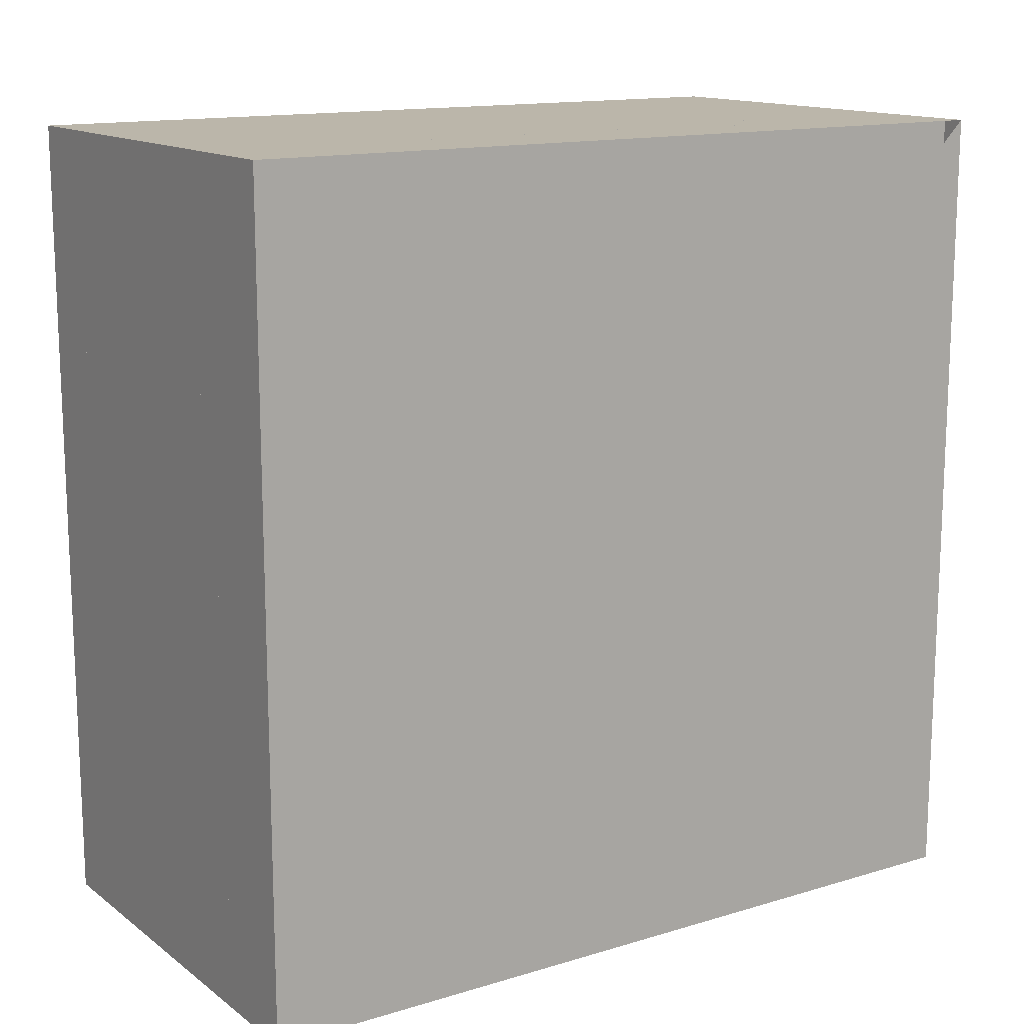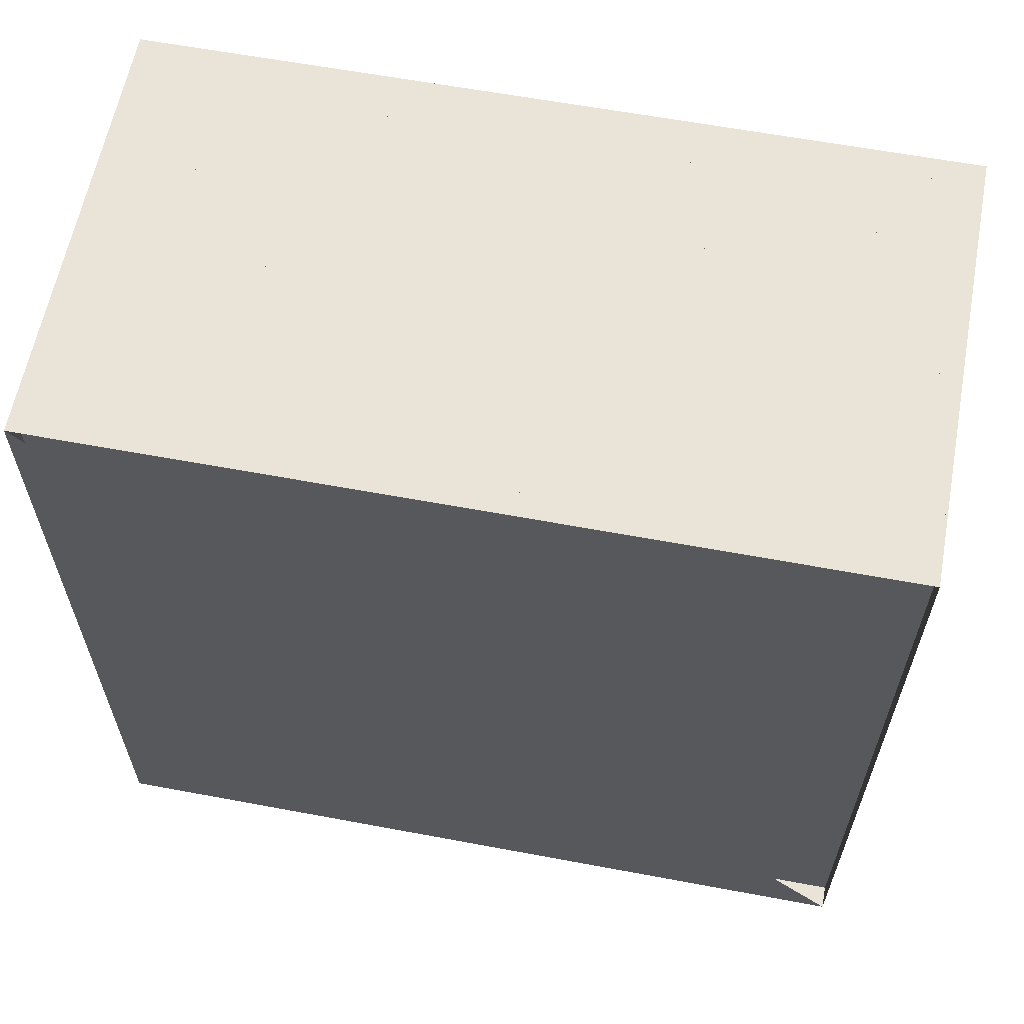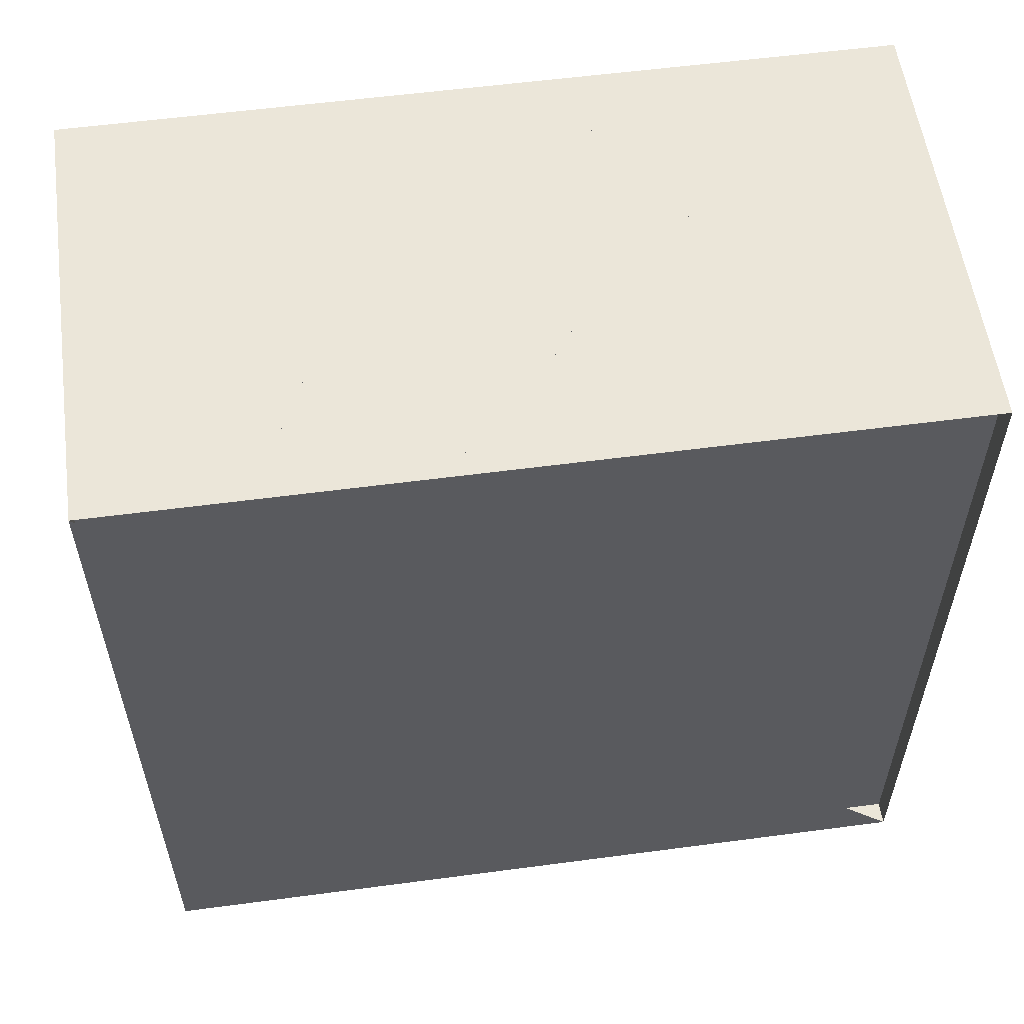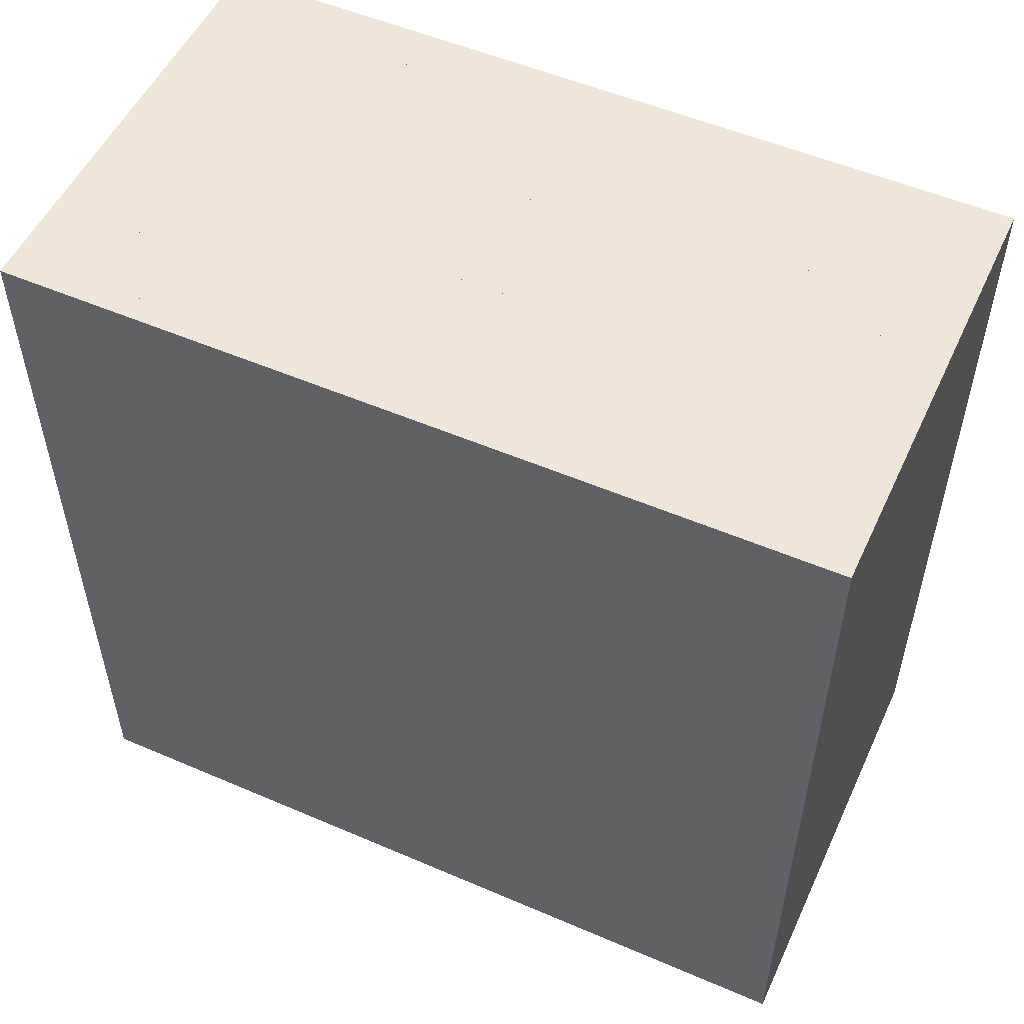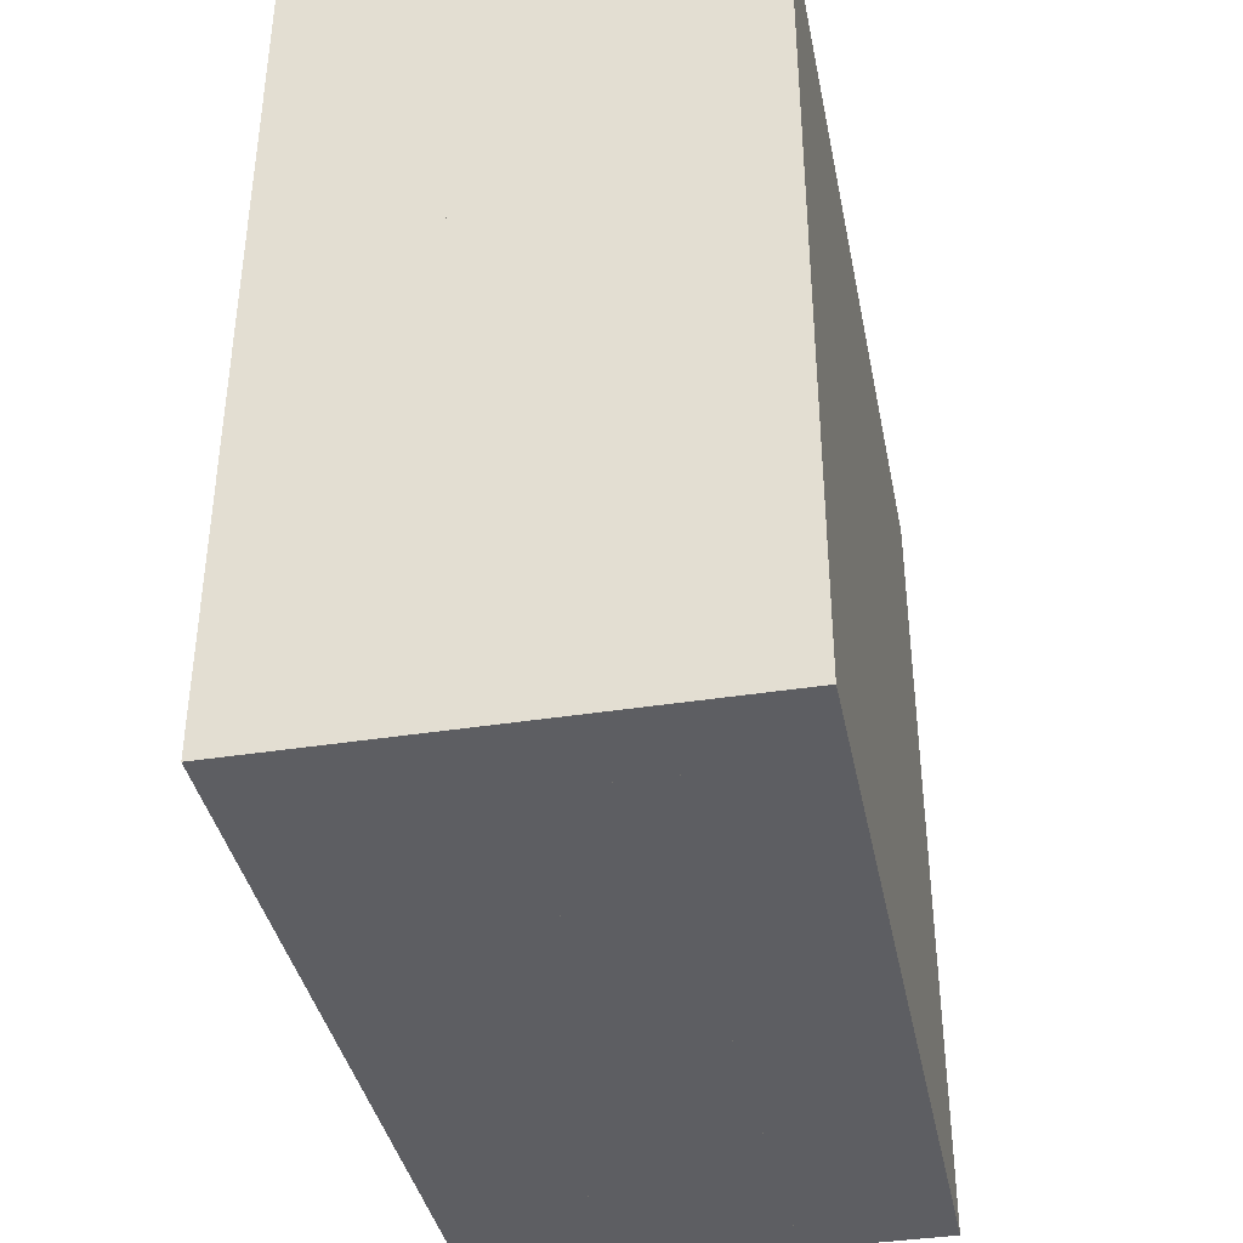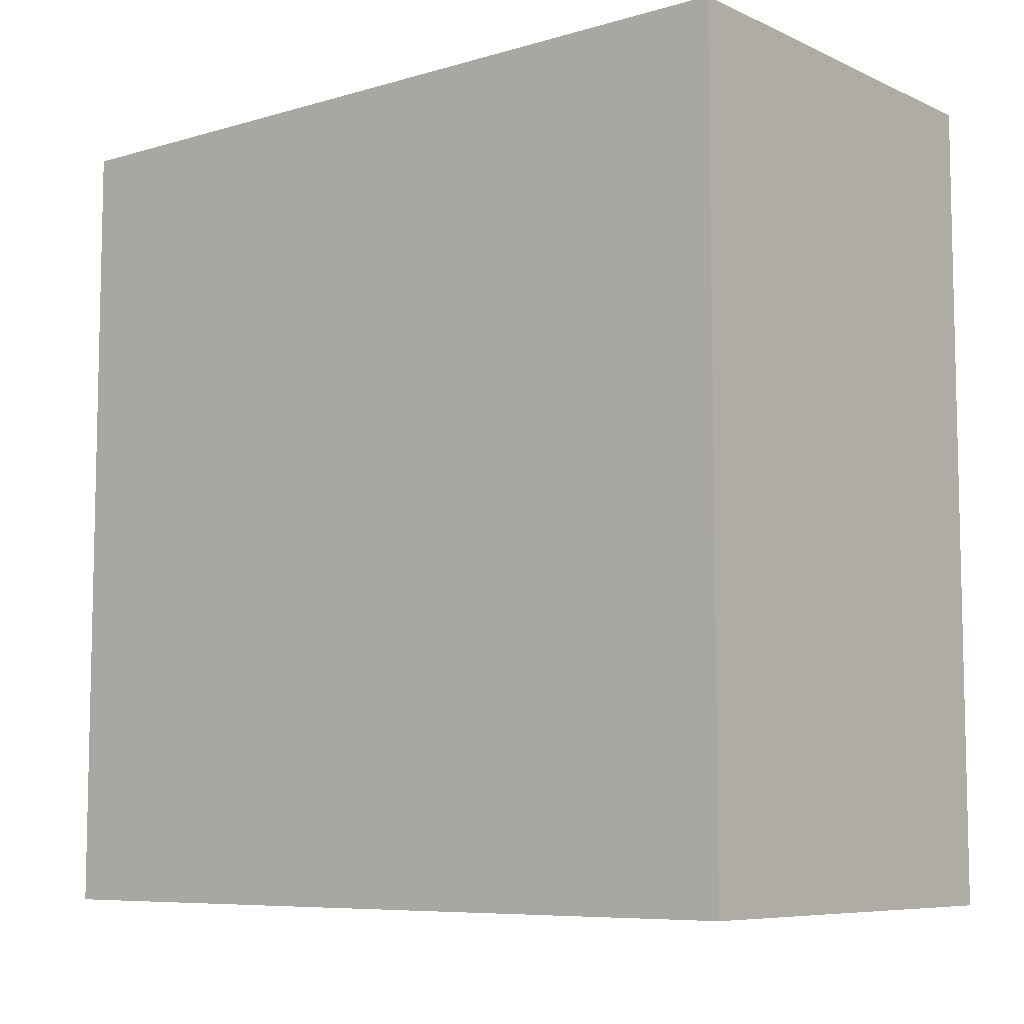
<metadata>
{"format":"obj","ext":"obj","renderer":"f3d","projection":"perspective","resolution":1024,"background":"white","views":[{"elev":14.1,"azim":-123.4,"up":"+Z"},{"elev":61.2,"azim":-79.2,"up":"+Y"},{"elev":56.6,"azim":-97.9,"up":"+Y"},{"elev":53.1,"azim":114.7,"up":"+Y"},{"elev":-38.7,"azim":11.2,"up":"+Y"},{"elev":-7.7,"azim":129.1,"up":"+Y"}]}
</metadata>
<code>
v 0 -1 -1
v 0 -1 1
v 0 1 1
v 0 1 -1
v 0.05765 -1 -1
v 0.05765 -1 1
v 0.05765 1 1
v 0.05765 1 -1
v 0.1153 -1 -1
v 0.1153 -1 1
v 0.1153 1 1
v 0.1153 1 -1
v 0.1728 -1 -1
v 0.1728 -1 1
v 0.1728 1 1
v 0.1728 1 -1
v 0.2303 -1 -1
v 0.2303 -1 1
v 0.2303 1 1
v 0.2303 1 -1
v 0.2878 -1 -1
v 0.2878 -1 1
v 0.2878 1 1
v 0.2878 1 -1
v 0.3453 -1 -1
v 0.3453 -1 1
v 0.3453 1 1
v 0.3453 1 -1
v 0.403 -1 -1
v 0.403 -1 1
v 0.403 1 1
v 0.403 1 -1
v 0.4608 -1 -1
v 0.4608 -1 1
v 0.4608 1 1
v 0.4608 1 -1
v 0.5186 -1 -1
v 0.5186 -1 1
v 0.5186 1 1
v 0.5186 1 -1
v 0.5765 -1 -1
v 0.5765 -1 1
v 0.5765 1 1
v 0.5765 1 -1
v 0.6343 -1 -1
v 0.6343 -1 1
v 0.6343 1 1
v 0.6343 1 -1
v 0.6922 -1 -1
v 0.6922 -1 1
v 0.6922 1 1
v 0.6922 1 -1
v 0.7501 -1 -1
v 0.7501 -1 1
v 0.7501 1 1
v 0.7501 1 -1
v 0.808 -1 -1
v 0.808 -1 1
v 0.808 1 1
v 0.808 1 -1
v 0.8659 -1 -1
v 0.8659 -1 1
v 0.8659 1 1
v 0.8659 1 -1
v 0.9238 -1 -1
v 0.9238 -1 1
v 0.9238 1 1
v 0.9238 1 -1
v 0.9817 -1 -1
v 0.9817 -1 1
v 0.9817 1 1
v 0.9817 1 -1
v 1.04 -1 -1
v 1.04 -1 1
v 1.04 1 1
v 1.04 1 -1
v 1.097 -1 -1
v 1.097 -1 1
v 1.097 1 1
v 1.097 1 -1
f 1 2 4 5
f 5 6 7 8
f 5 6 2 1
f 6 7 3 2
f 7 8 4 3
f 8 5 1 4
f 9 10 11 12
f 9 10 6 5
f 10 11 7 6
f 11 12 8 7
f 12 9 5 8
f 13 14 15 16
f 13 14 10 9
f 14 15 11 10
f 15 16 12 11
f 16 13 9 12
f 17 18 19 20
f 17 18 14 13
f 18 19 15 14
f 19 20 16 15
f 20 17 13 16
f 21 22 23 24
f 21 22 18 17
f 22 23 19 18
f 23 24 20 19
f 24 21 17 20
f 25 26 27 28
f 25 26 22 21
f 26 27 23 22
f 27 28 24 23
f 28 25 21 24
f 29 30 31 32
f 29 30 26 25
f 30 31 27 26
f 31 32 28 27
f 32 29 25 28
f 33 34 35 36
f 33 34 30 29
f 34 35 31 30
f 35 36 32 31
f 36 33 29 32
f 37 38 39 40
f 37 38 34 33
f 38 39 35 34
f 39 40 36 35
f 40 37 33 36
f 41 42 43 44
f 41 42 38 37
f 42 43 39 38
f 43 44 40 39
f 44 41 37 40
f 45 46 47 48
f 45 46 42 41
f 46 47 43 42
f 47 48 44 43
f 48 45 41 44
f 49 50 51 52
f 49 50 46 45
f 50 51 47 46
f 51 52 48 47
f 52 49 45 48
f 53 54 55 56
f 53 54 50 49
f 54 55 51 50
f 55 56 52 51
f 56 53 49 52
f 57 58 59 60
f 57 58 54 53
f 58 59 55 54
f 59 60 56 55
f 60 57 53 56
f 61 62 63 64
f 61 62 58 57
f 62 63 59 58
f 63 64 60 59
f 64 61 57 60
f 65 66 67 68
f 65 66 62 61
f 66 67 63 62
f 67 68 64 63
f 68 65 61 64
f 69 70 71 72
f 69 70 66 65
f 70 71 67 66
f 71 72 68 67
f 72 69 65 68
f 73 74 75 76
f 73 74 70 69
f 74 75 71 70
f 75 76 72 71
f 76 73 69 72
f 77 78 79 80
f 77 78 74 73
f 78 79 75 74
f 79 80 76 75
f 80 77 73 76

</code>
